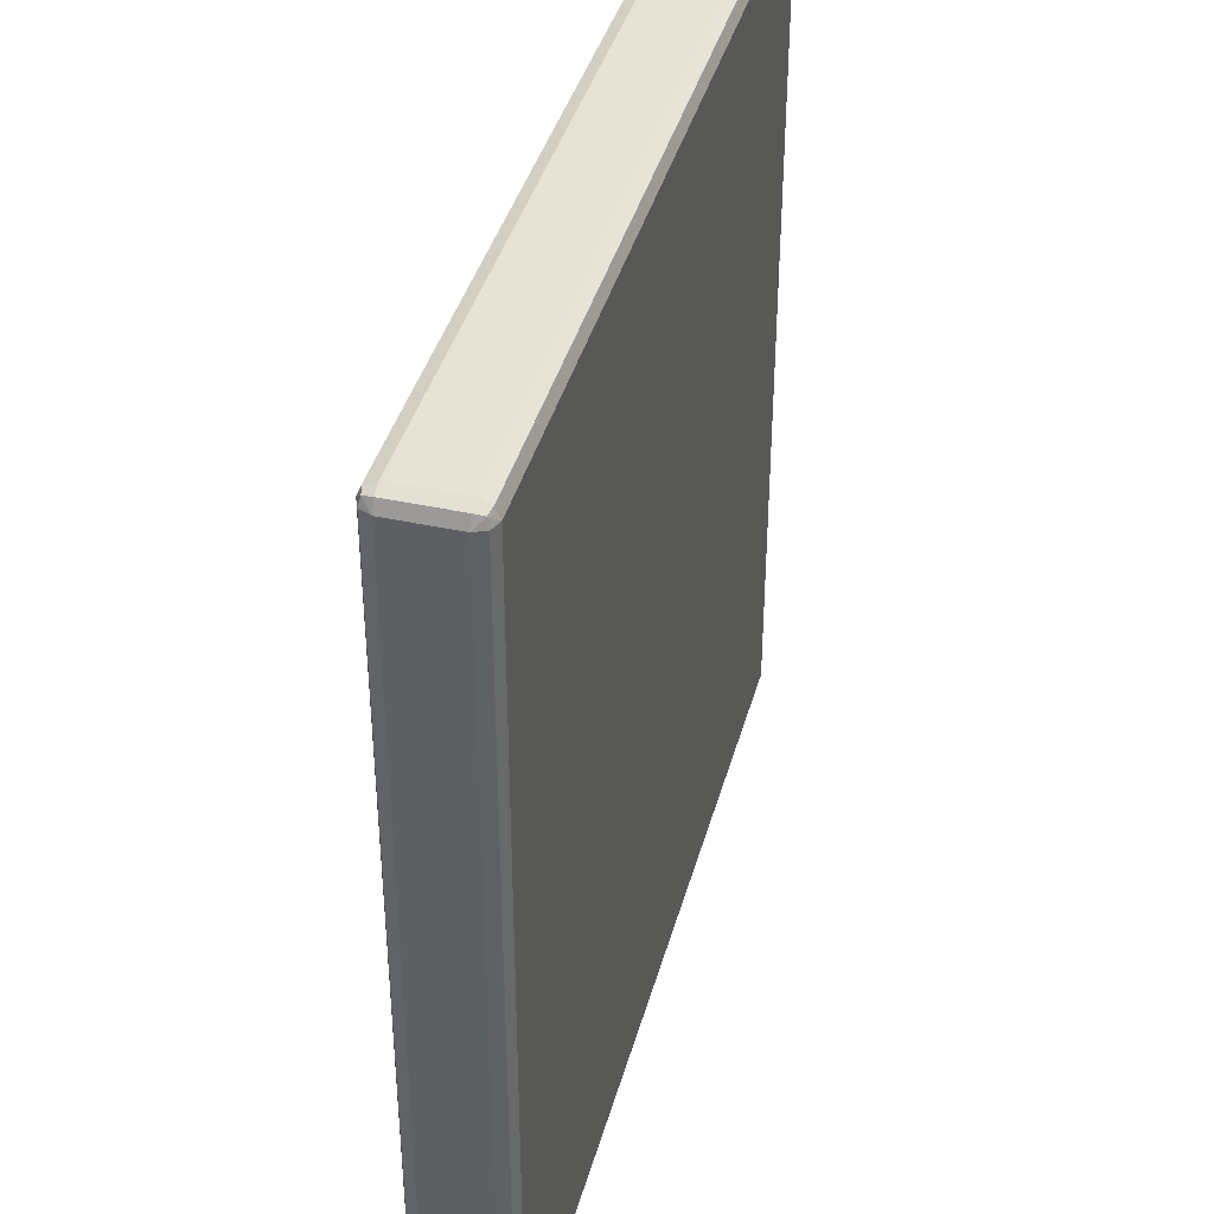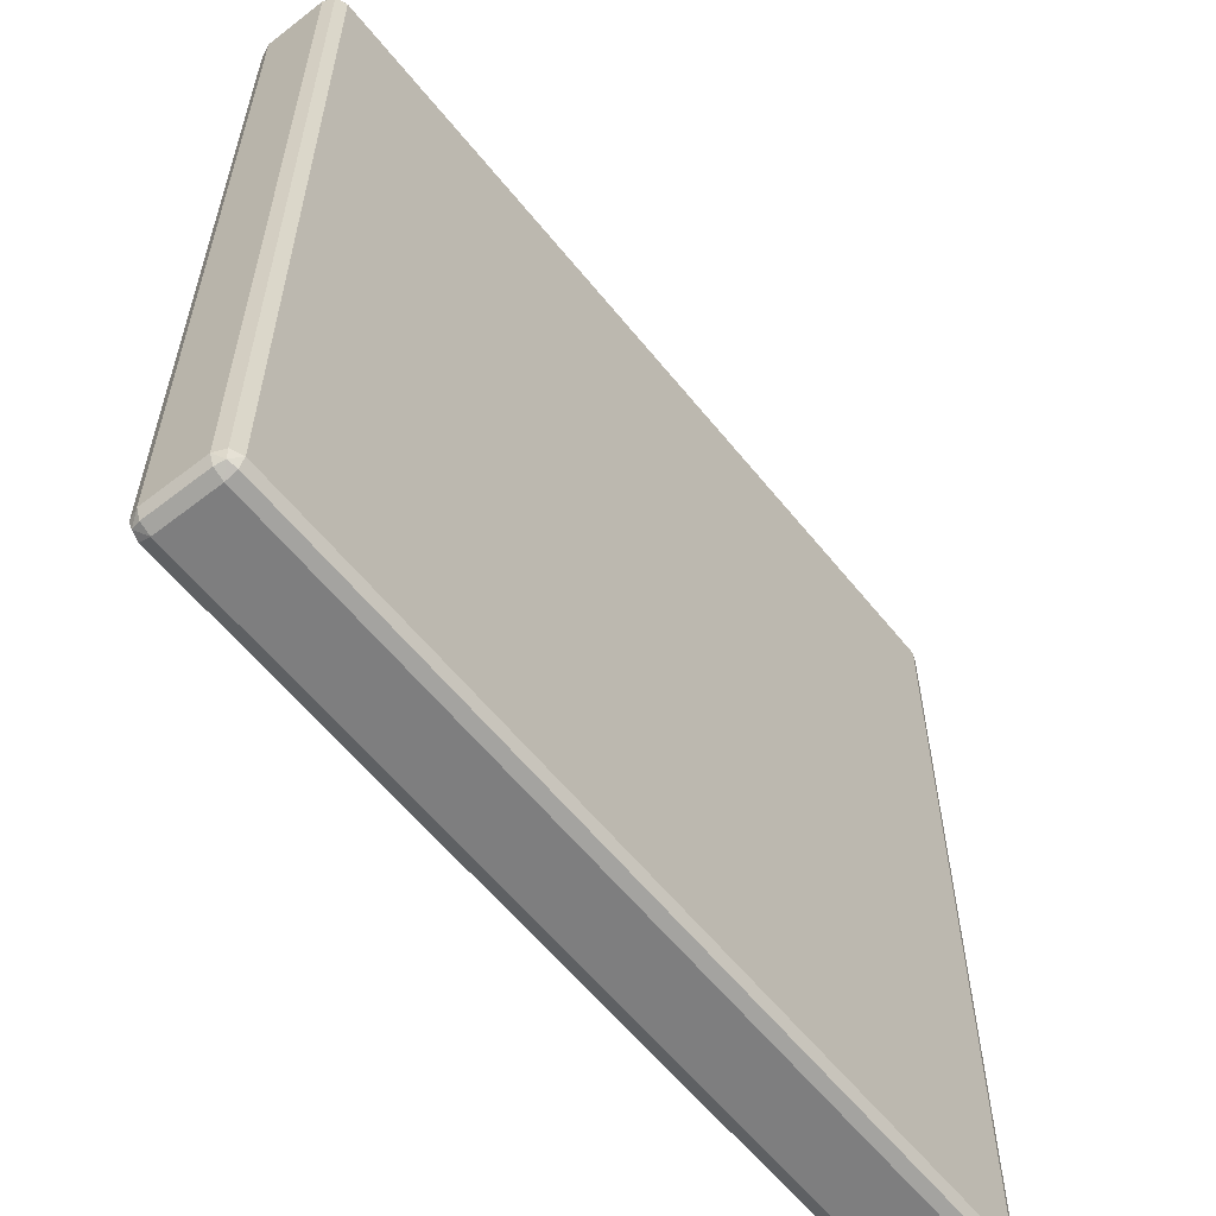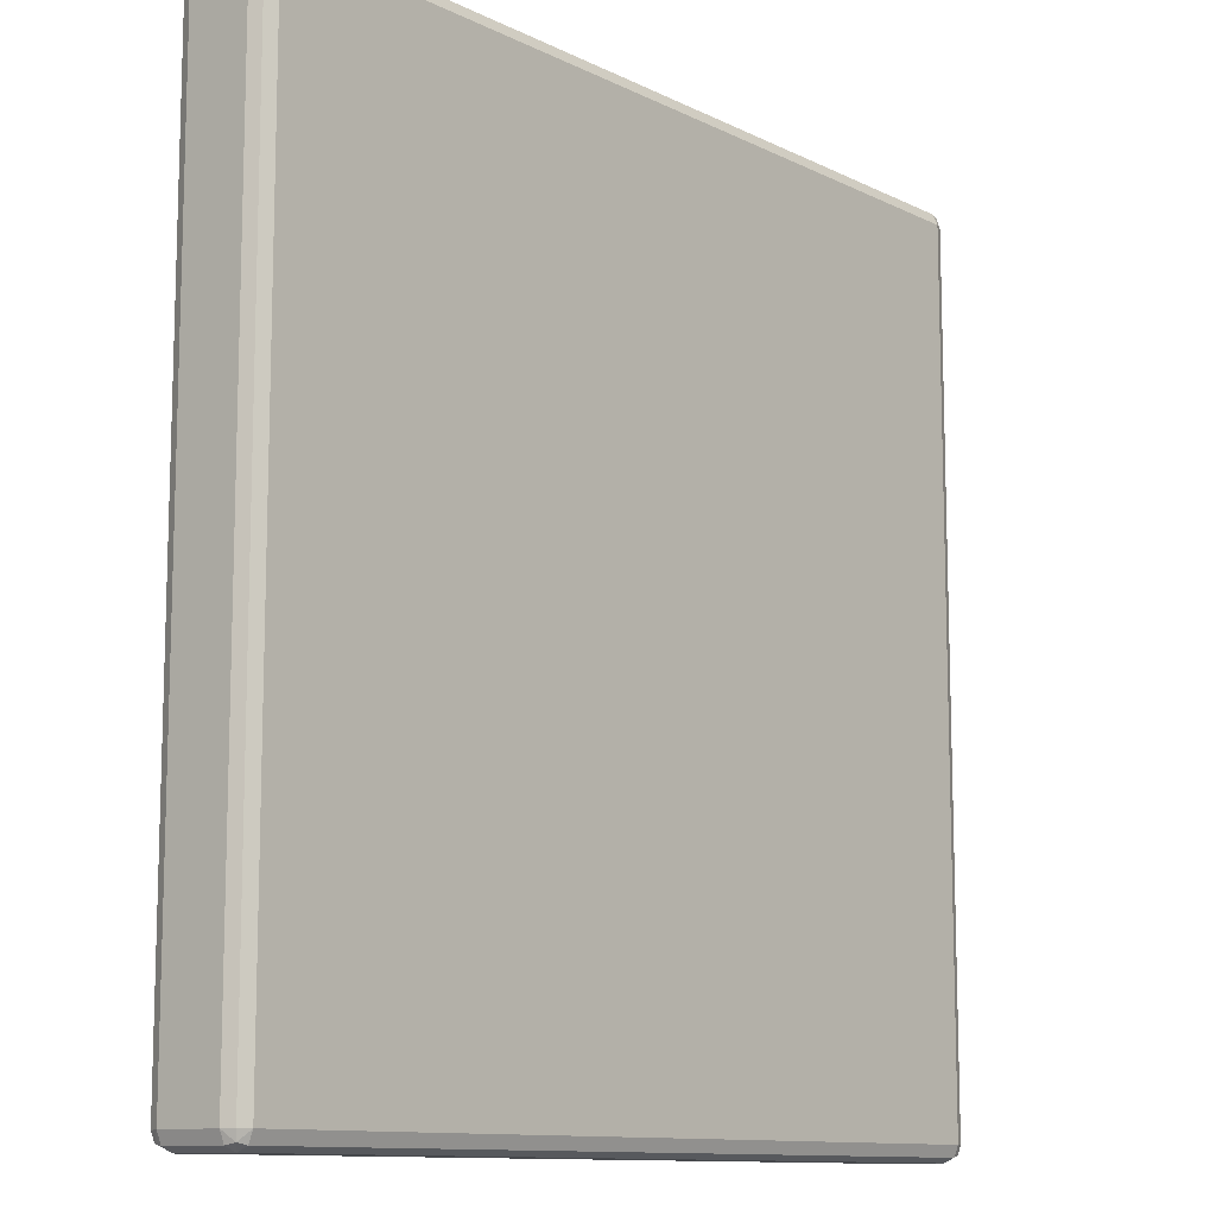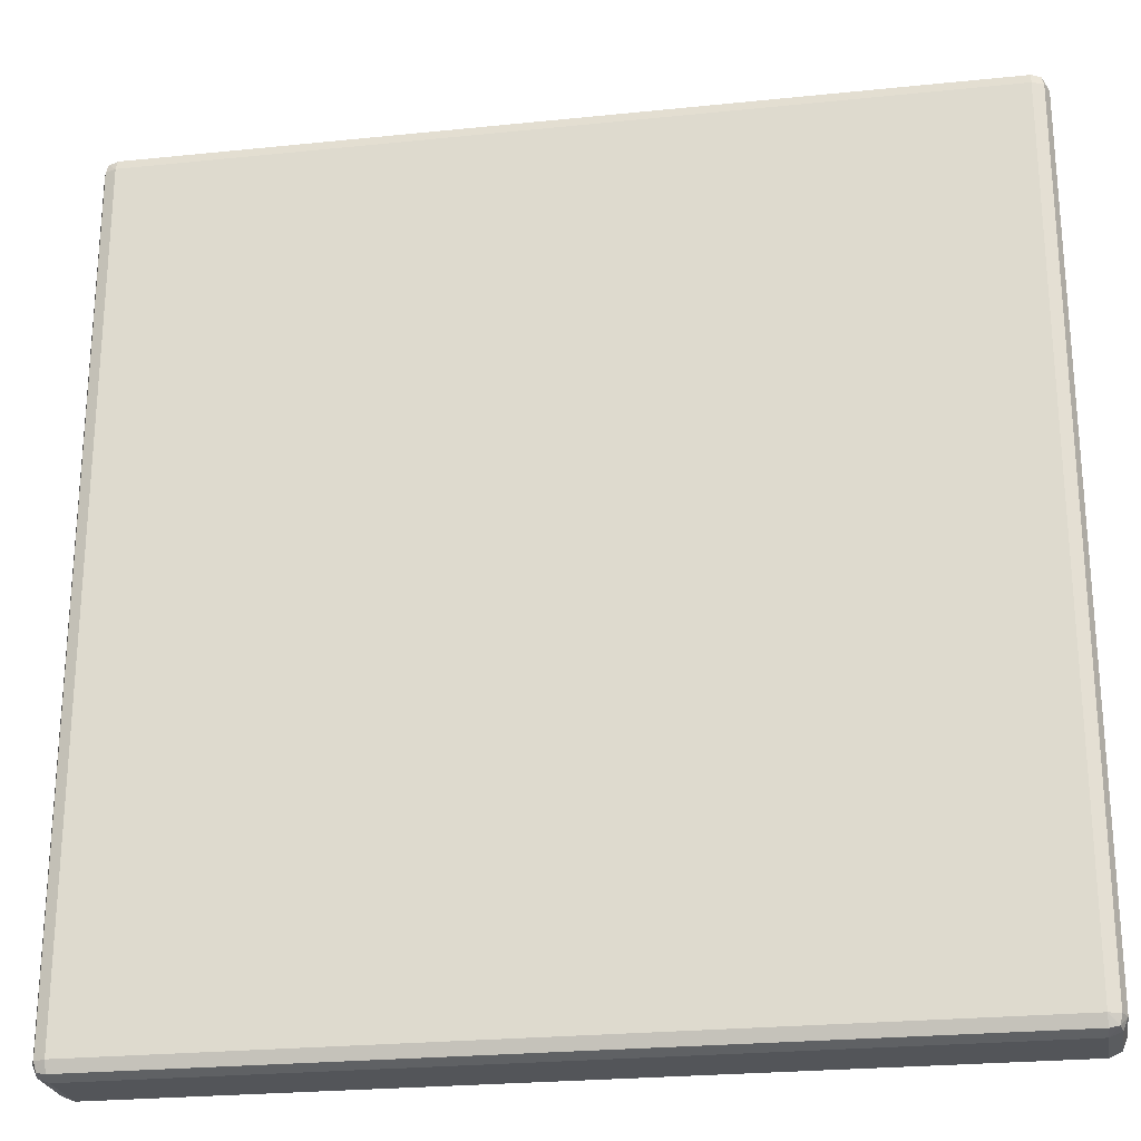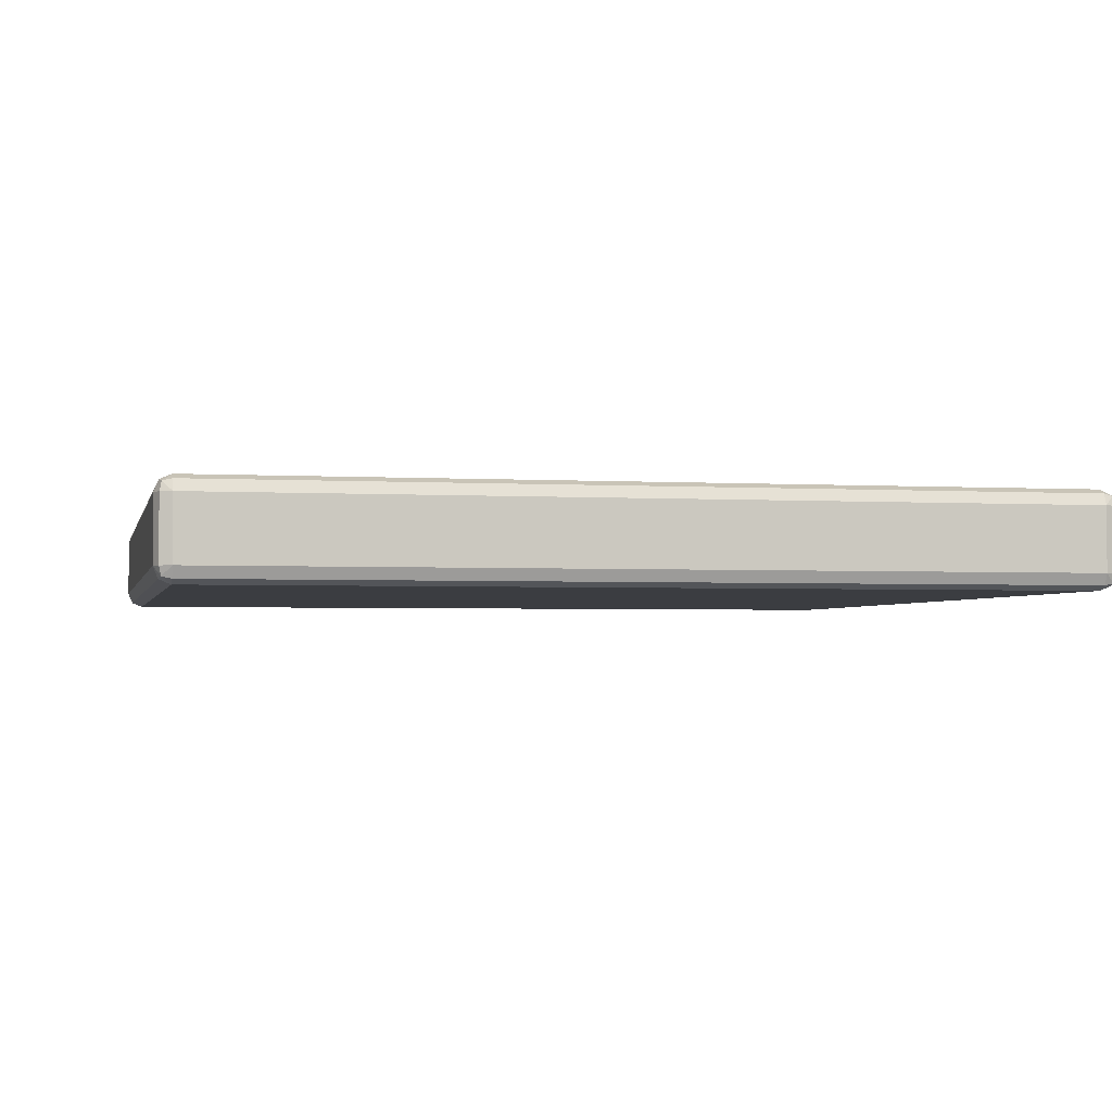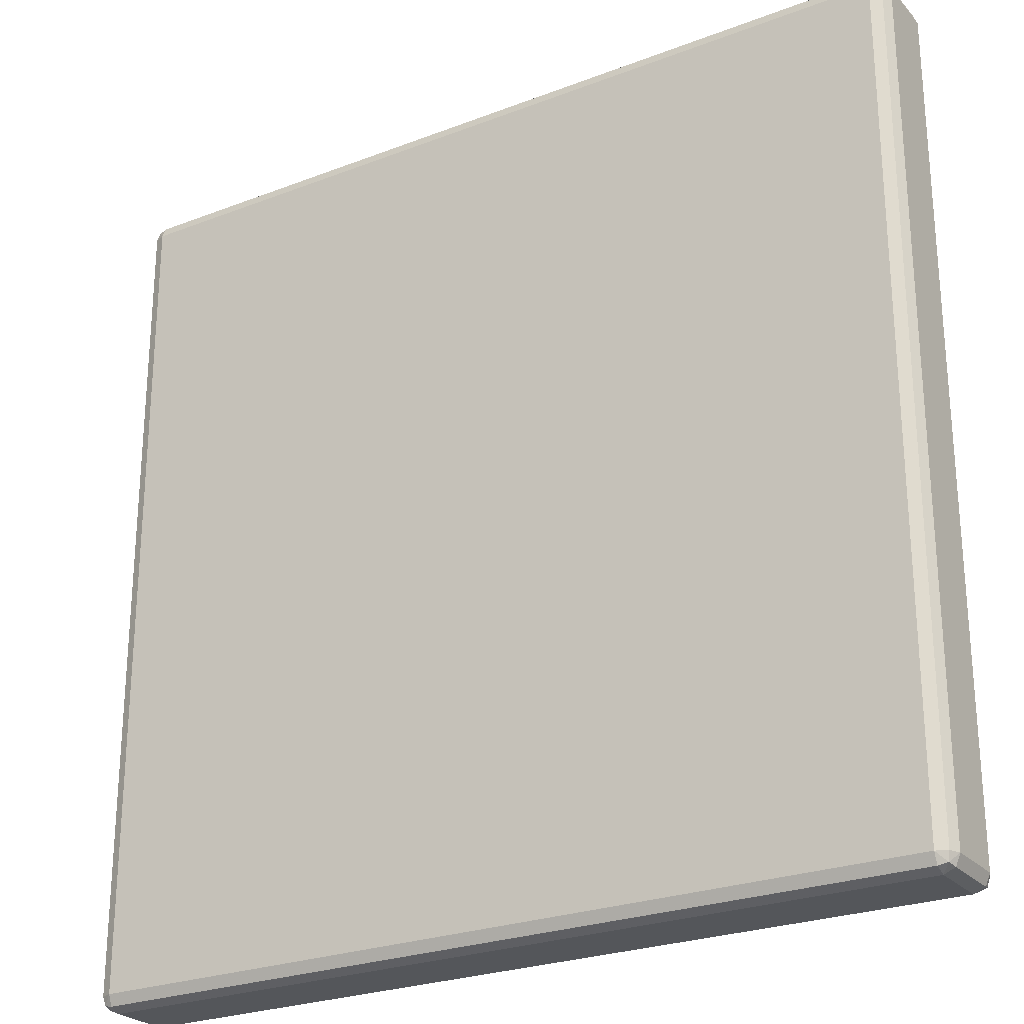
<metadata>
{"format":"obj","ext":"obj","renderer":"f3d","projection":"perspective","resolution":1024,"background":"white","views":[{"elev":40.1,"azim":-75.0,"up":"+Z"},{"elev":-59.4,"azim":-51.5,"up":"+Z"},{"elev":-11.2,"azim":130.0,"up":"+Z"},{"elev":-24.5,"azim":-170.4,"up":"+Z"},{"elev":-2.6,"azim":167.9,"up":"+Y"},{"elev":-25.5,"azim":31.7,"up":"+Z"}]}
</metadata>
<code>
o Plane
v 0.5 -0.018 -0.482
v 0.482 -0.018 -0.5
v 0.482 0 -0.482
v 0.4947 -0.018 -0.4947
v 0.4924 -0.007608 -0.4924
v 0.482 -0.005272 -0.4947
v 0.4947 -0.005272 -0.482
v -0.482 -0.018 -0.5
v -0.5 -0.018 -0.482
v -0.482 0 -0.482
v -0.4947 -0.018 -0.4947
v -0.4924 -0.007608 -0.4924
v -0.4947 -0.005272 -0.482
v -0.482 -0.005272 -0.4947
v 0.5 -0.018 0.482
v 0.482 0 0.482
v 0.482 -0.018 0.5
v 0.4947 -0.005272 0.482
v 0.4924 -0.007608 0.4924
v 0.482 -0.005272 0.4947
v 0.4947 -0.018 0.4947
v -0.5 -0.018 0.482
v -0.482 -0.018 0.5
v -0.482 0 0.482
v -0.4947 -0.018 0.4947
v -0.4924 -0.007608 0.4924
v -0.482 -0.005272 0.4947
v -0.4947 -0.005272 0.482
v 0.5 -0.08909 -0.482
v 0.482 -0.1071 -0.482
v 0.482 -0.08909 -0.5
v 0.4947 -0.1018 -0.482
v 0.4924 -0.09949 -0.4924
v 0.482 -0.1018 -0.4947
v 0.4947 -0.08909 -0.4947
v -0.482 -0.08909 -0.5
v -0.482 -0.1071 -0.482
v -0.5 -0.08909 -0.482
v -0.482 -0.1018 -0.4947
v -0.4924 -0.09949 -0.4924
v -0.4947 -0.1018 -0.482
v -0.4947 -0.08909 -0.4947
v 0.5 -0.08909 0.482
v 0.482 -0.08909 0.5
v 0.482 -0.1071 0.482
v 0.4947 -0.08909 0.4947
v 0.4924 -0.09949 0.4924
v 0.482 -0.1018 0.4947
v 0.4947 -0.1018 0.482
v -0.5 -0.08909 0.482
v -0.482 -0.1071 0.482
v -0.482 -0.08909 0.5
v -0.4947 -0.1018 0.482
v -0.4924 -0.09949 0.4924
v -0.482 -0.1018 0.4947
v -0.4947 -0.08909 0.4947
f 31 8 2
f 52 17 23
f 10 16 3
f 45 37 30
f 38 22 9
f 1 5 7
f 2 5 4
f 3 5 6
f 8 12 14
f 9 12 11
f 10 12 13
f 15 19 21
f 16 19 18
f 17 19 20
f 22 26 28
f 23 26 25
f 24 26 27
f 29 33 35
f 30 33 32
f 31 33 34
f 36 40 42
f 37 40 39
f 38 40 41
f 43 47 49
f 44 47 46
f 45 47 48
f 50 54 56
f 51 54 53
f 52 54 55
f 1 18 15
f 7 16 18
f 8 6 2
f 14 3 6
f 22 13 9
f 28 10 13
f 17 27 23
f 20 24 27
f 30 49 45
f 32 43 49
f 37 34 30
f 39 31 34
f 51 41 37
f 53 38 41
f 45 55 51
f 48 52 55
f 50 25 22
f 56 23 25
f 9 42 38
f 11 36 42
f 29 4 1
f 35 2 4
f 15 46 43
f 21 44 46
f 43 1 15
f 31 36 8
f 52 44 17
f 10 24 16
f 45 51 37
f 38 50 22
f 1 4 5
f 2 6 5
f 3 7 5
f 8 11 12
f 9 13 12
f 10 14 12
f 15 18 19
f 16 20 19
f 17 21 19
f 22 25 26
f 23 27 26
f 24 28 26
f 29 32 33
f 30 34 33
f 31 35 33
f 36 39 40
f 37 41 40
f 38 42 40
f 43 46 47
f 44 48 47
f 45 49 47
f 50 53 54
f 51 55 54
f 52 56 54
f 1 7 18
f 7 3 16
f 8 14 6
f 14 10 3
f 22 28 13
f 28 24 10
f 17 20 27
f 20 16 24
f 30 32 49
f 32 29 43
f 37 39 34
f 39 36 31
f 51 53 41
f 53 50 38
f 45 48 55
f 48 44 52
f 50 56 25
f 56 52 23
f 9 11 42
f 11 8 36
f 29 35 4
f 35 31 2
f 15 21 46
f 21 17 44
f 43 29 1

</code>
